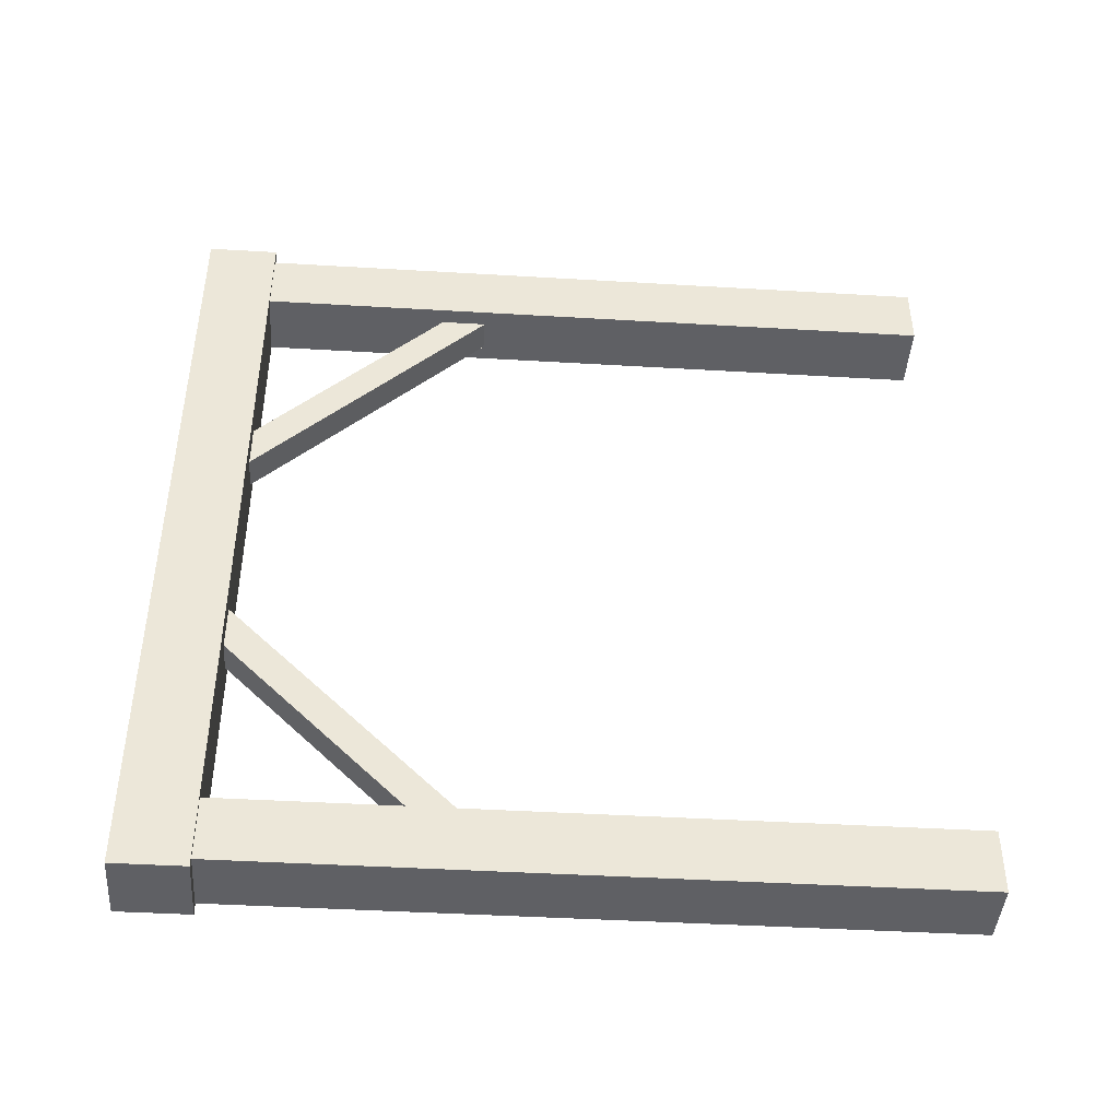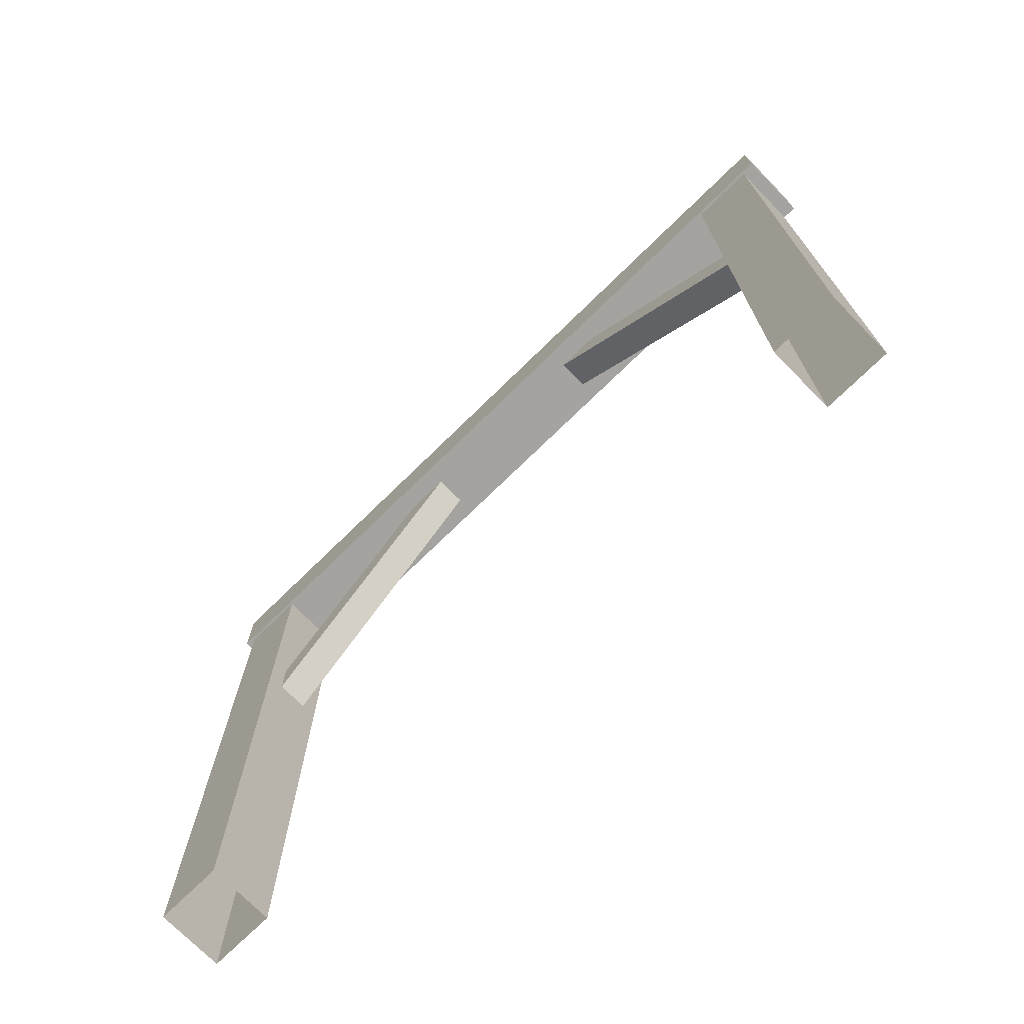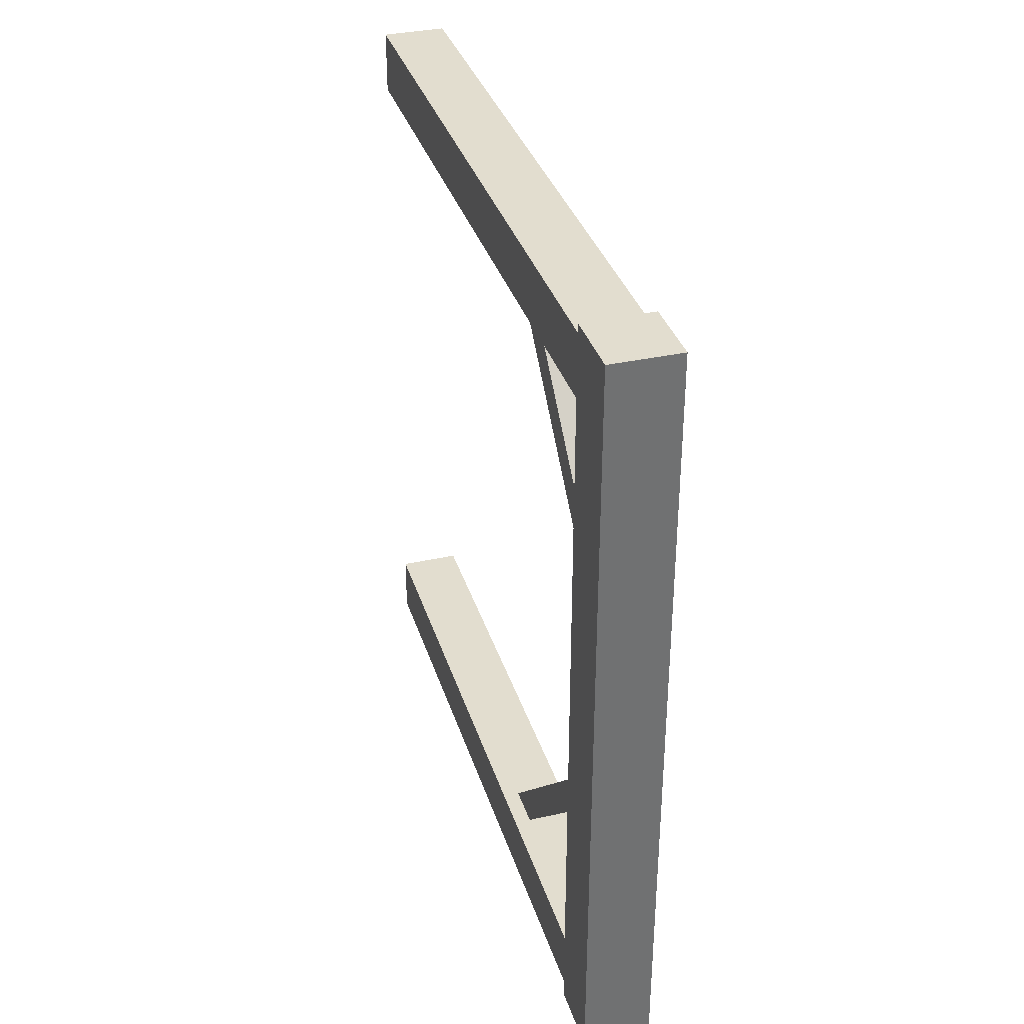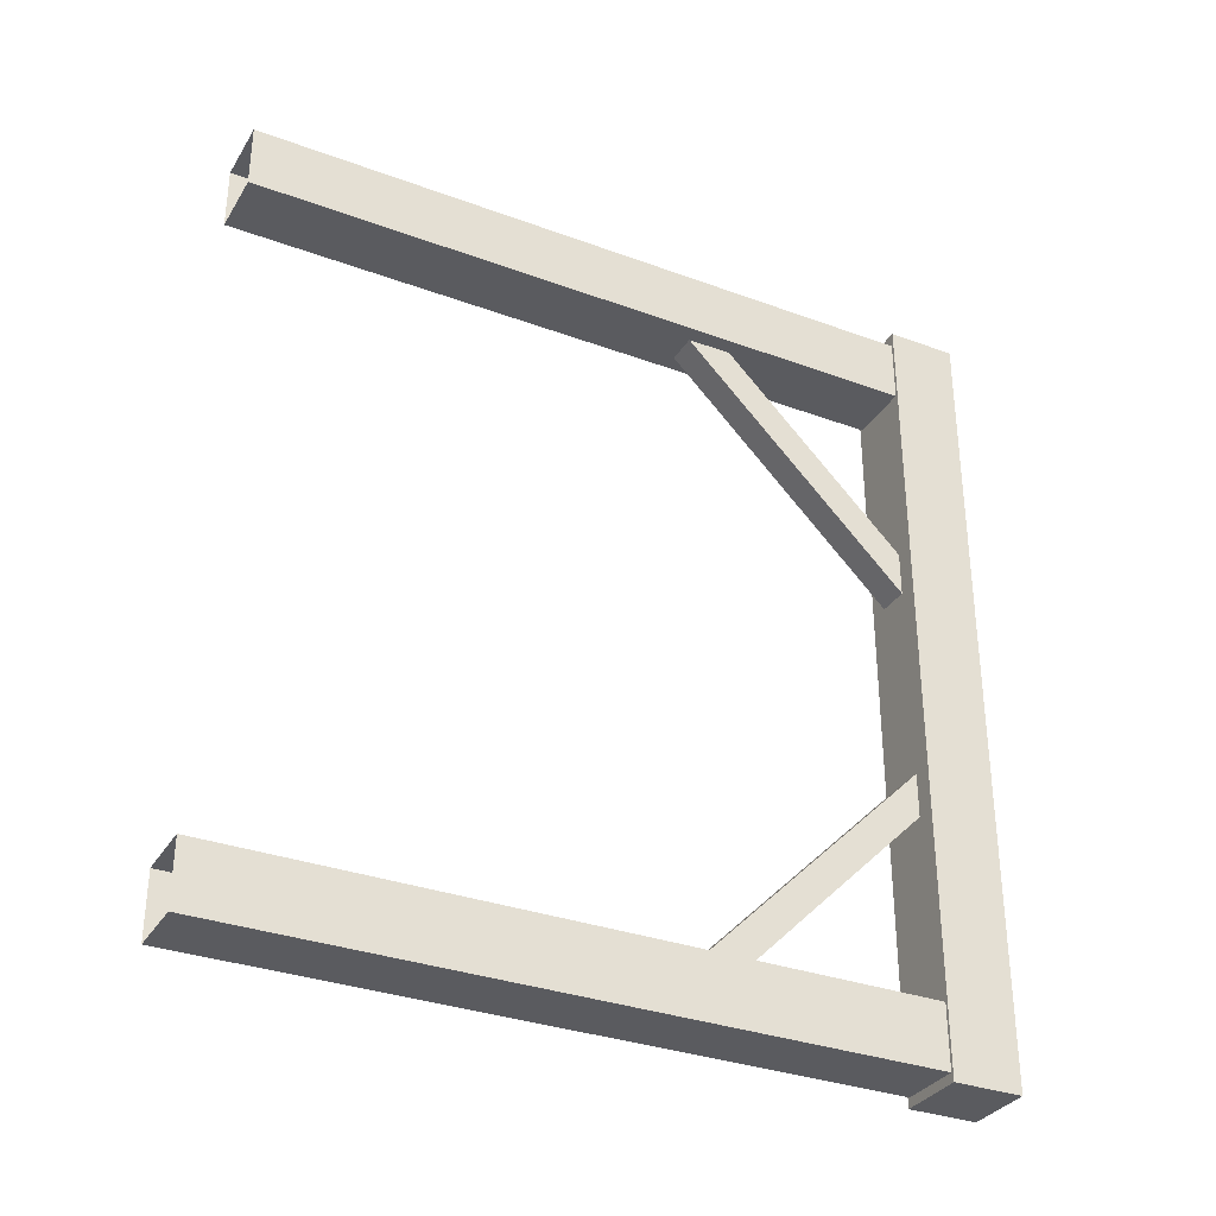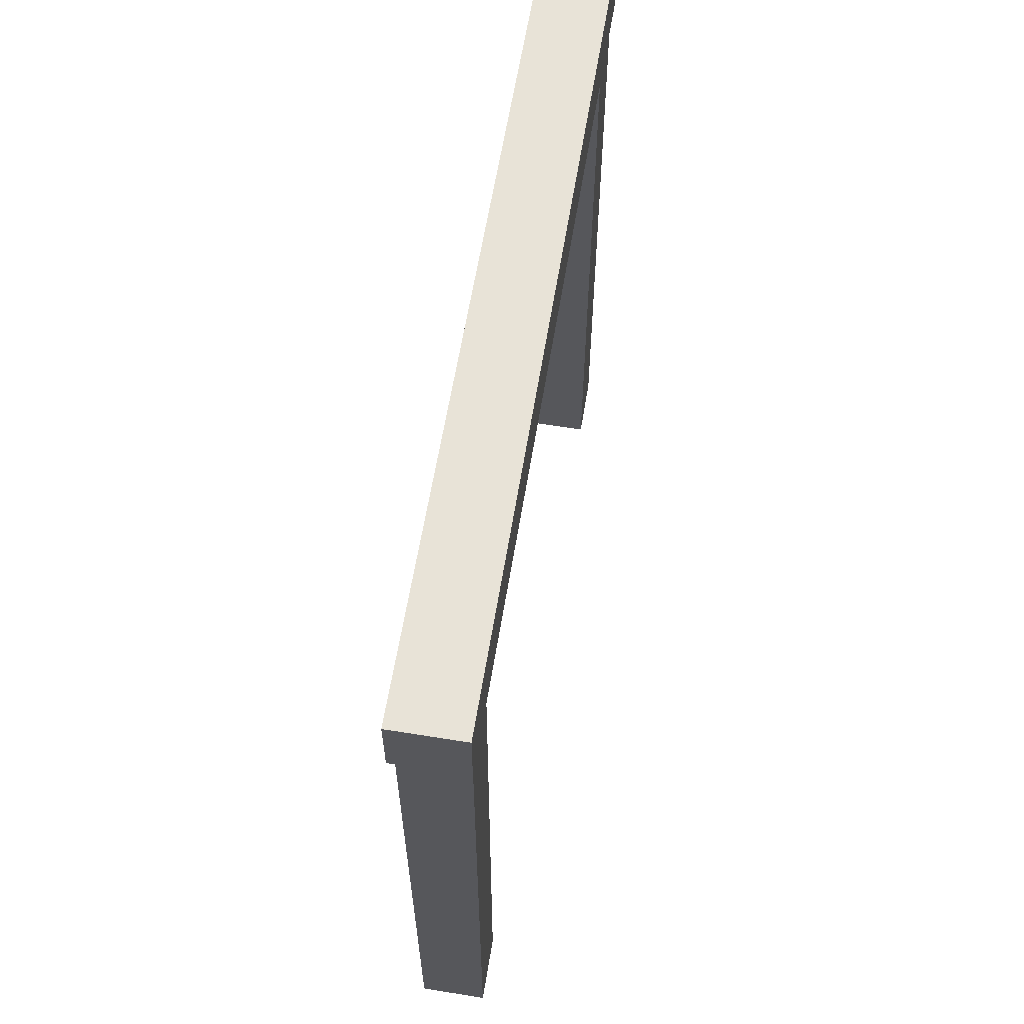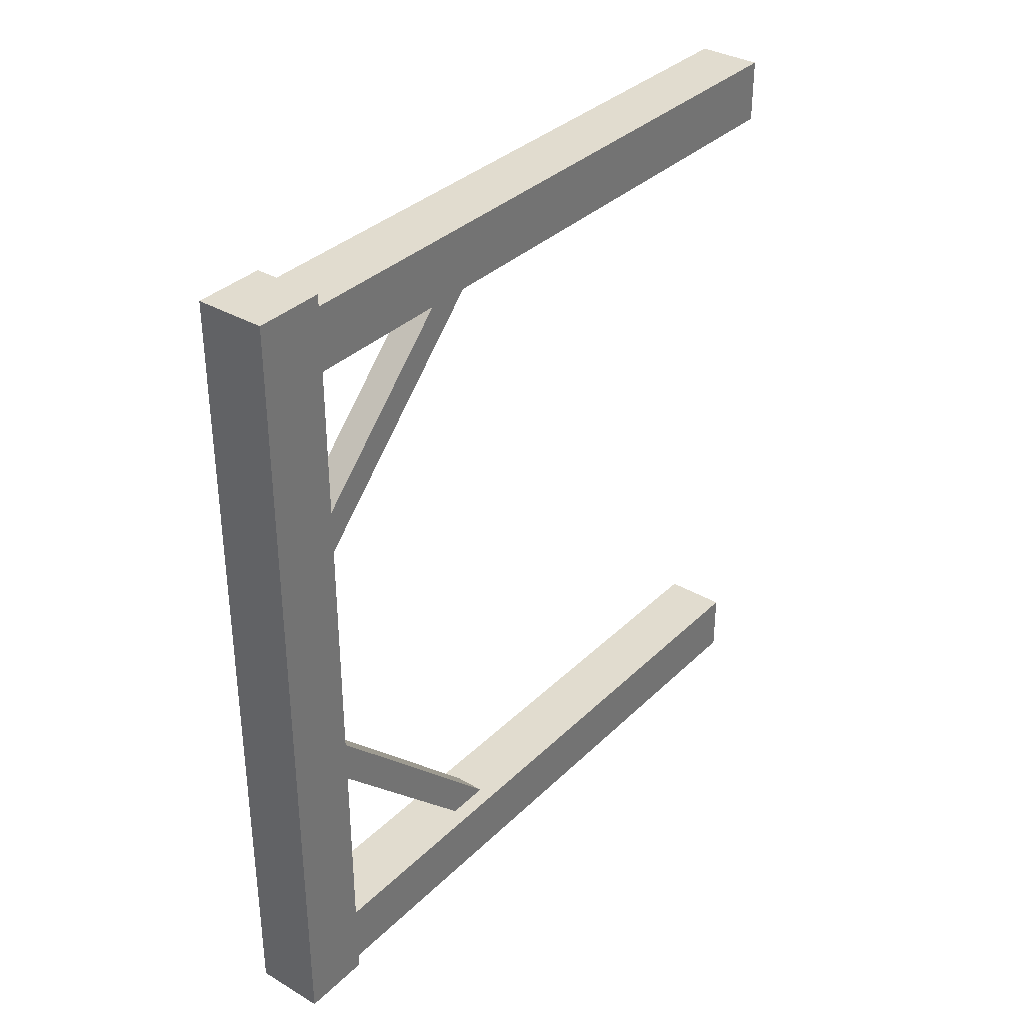
<metadata>
{"format":"obj","ext":"obj","renderer":"f3d","projection":"perspective","resolution":1024,"background":"white","views":[{"elev":-43.6,"azim":-94.0,"up":"+Z"},{"elev":-72.9,"azim":-45.6,"up":"+Y"},{"elev":35.0,"azim":163.5,"up":"+Z"},{"elev":-32.8,"azim":63.0,"up":"+Z"},{"elev":61.6,"azim":9.3,"up":"+Y"},{"elev":34.5,"azim":-141.9,"up":"+Z"}]}
</metadata>
<code>
g Gateway_B
v -0.1439 -0 1.75
v 0.1439 -0 1.75
v 0.1439 3.281 1.75
v -0.1439 3.281 1.75
v -0.1439 3.281 1.462
v 0.1439 3.281 1.462
v 0.1439 -0 1.462
v -0.1439 -0 1.462
v -0.1439 0 -1.483
v 0.1439 0 -1.483
v 0.1439 3.281 -1.483
v -0.1439 3.281 -1.483
v -0.1439 3.281 -1.77
v 0.1439 3.281 -1.77
v 0.1439 0 -1.77
v -0.1439 0 -1.77
v -0.1568 3.401 1.813
v 0.1568 3.401 1.813
v 0.1568 3.401 -1.813
v -0.1568 3.401 -1.813
v 0.1568 3.087 -1.813
v -0.1568 3.087 -1.813
v 0.1568 3.087 1.813
v -0.1568 3.087 1.813
v -0.07075 2.034 1.692
v 0.07075 2.034 1.692
v 0.07075 3.238 0.4883
v -0.07075 3.238 0.4883
v -0.07075 3.138 0.3883
v 0.07075 3.138 0.3883
v 0.07075 1.934 1.592
v -0.07075 1.934 1.592
v -0.07075 1.934 -1.599
v -0.07075 3.138 -0.3948
v -0.07075 3.238 -0.4948
v -0.07075 2.034 -1.699
v 0.07075 3.238 -0.4948
v 0.07075 2.034 -1.699
v 0.07075 1.934 -1.599
v 0.07075 3.138 -0.3948
f 1 2 3 4
f 5 6 7 8
f 2 7 6 3
f 8 1 4 5
f 9 10 11 12
f 13 14 15 16
f 10 15 14 11
f 16 9 12 13
f 17 18 19 20
f 20 19 21 22
f 22 21 23 24
f 24 23 18 17
f 18 23 21 19
f 24 17 20 22
f 25 26 27 28
f 29 30 31 32
f 26 31 30 27
f 32 25 28 29
f 33 34 35 36
f 36 35 37 38
f 34 33 39 40
f 38 37 40 39

</code>
